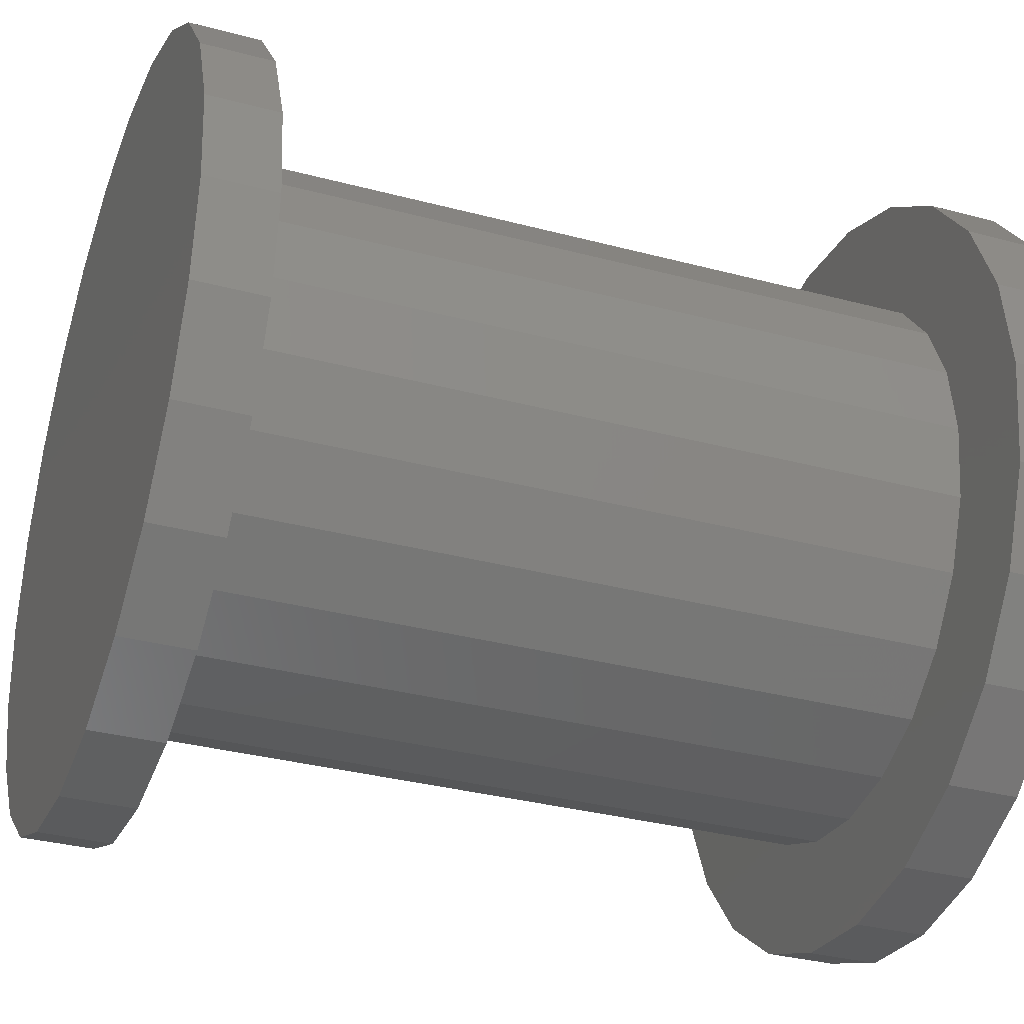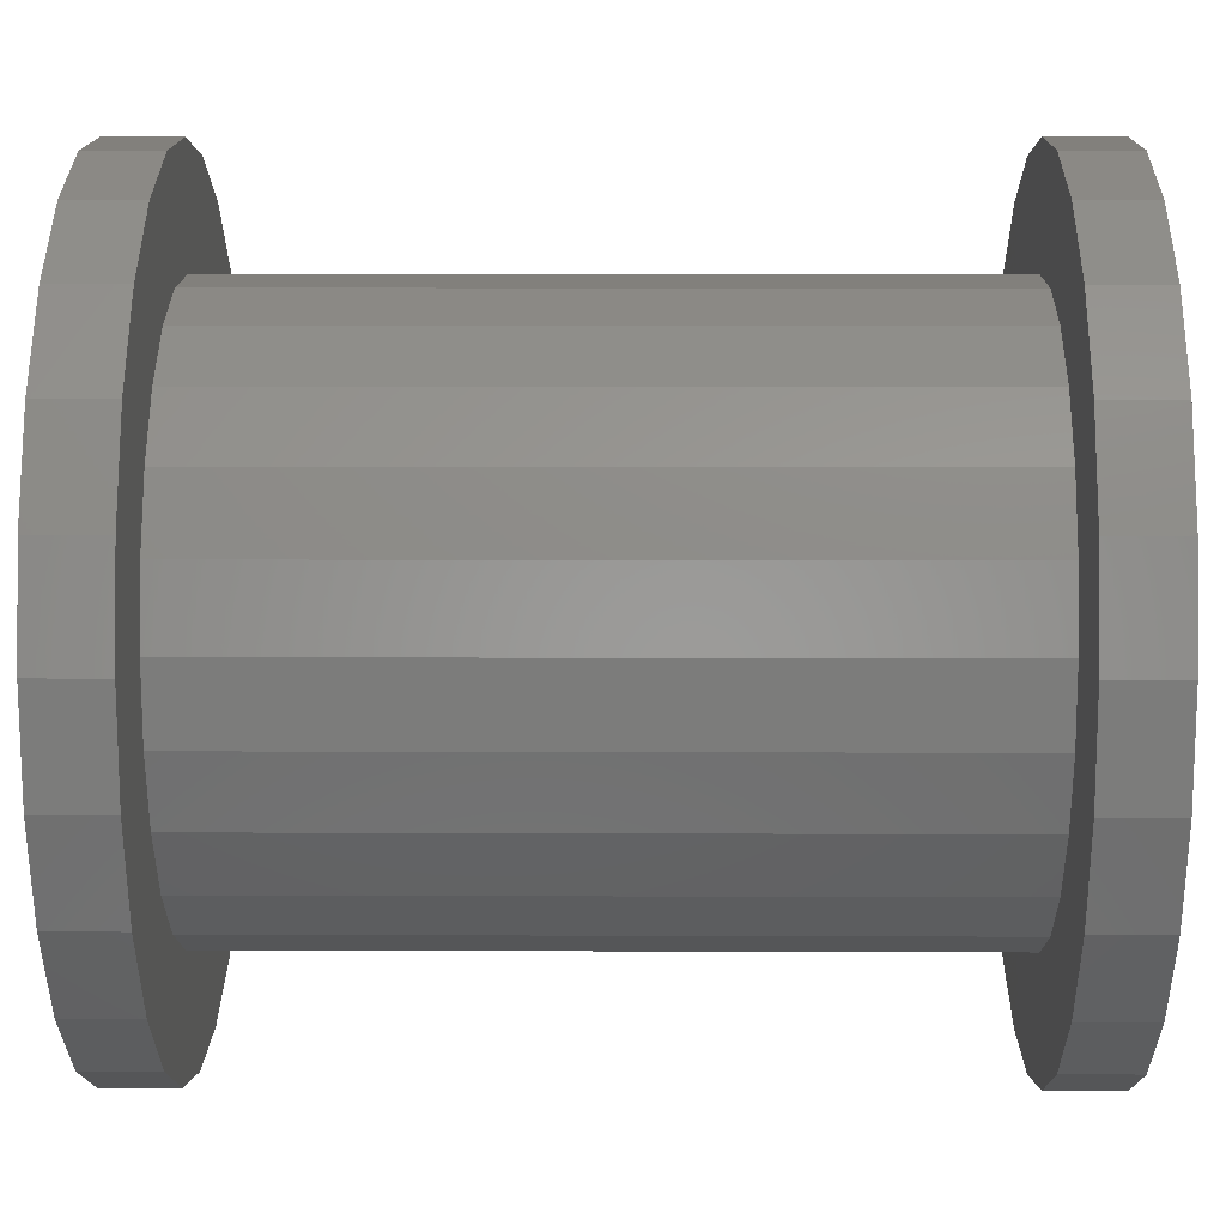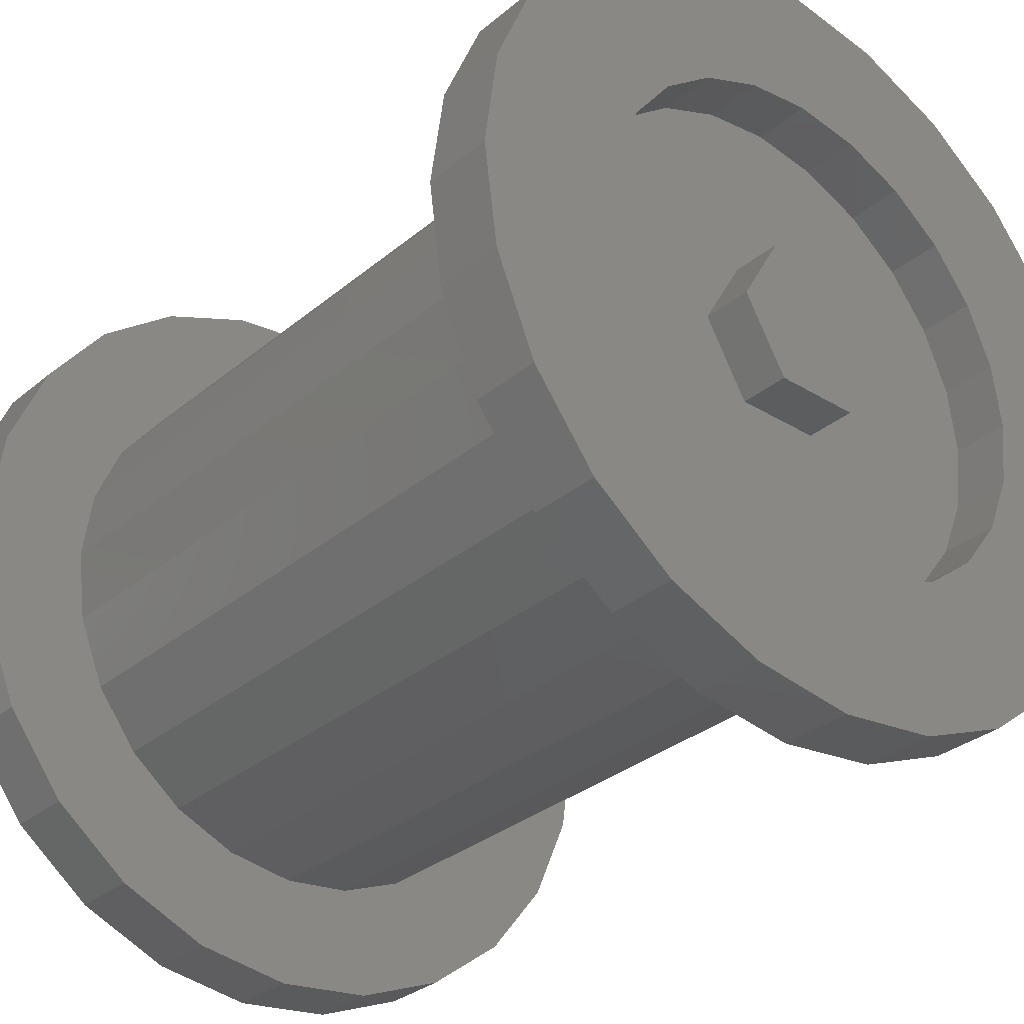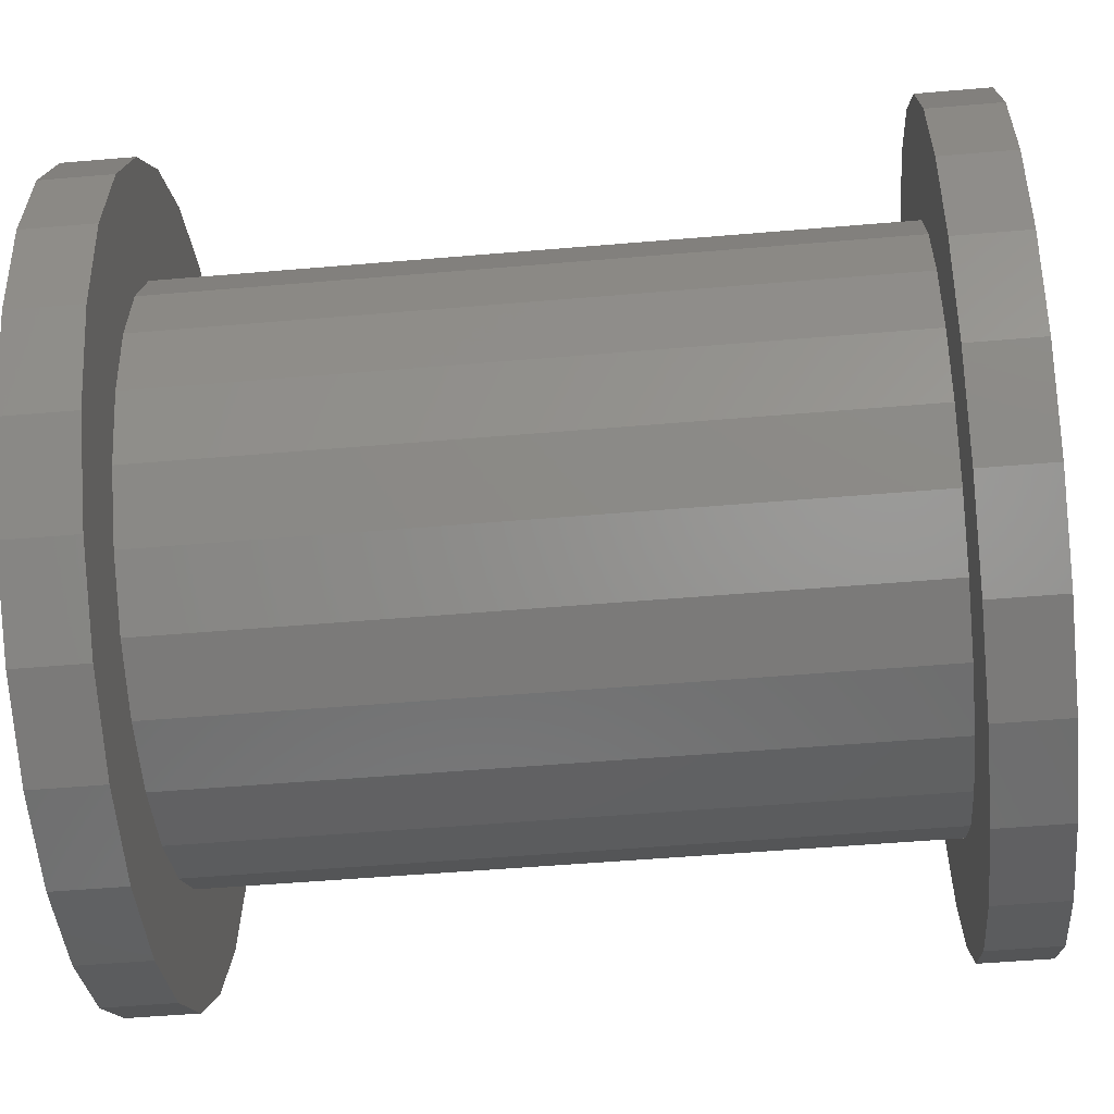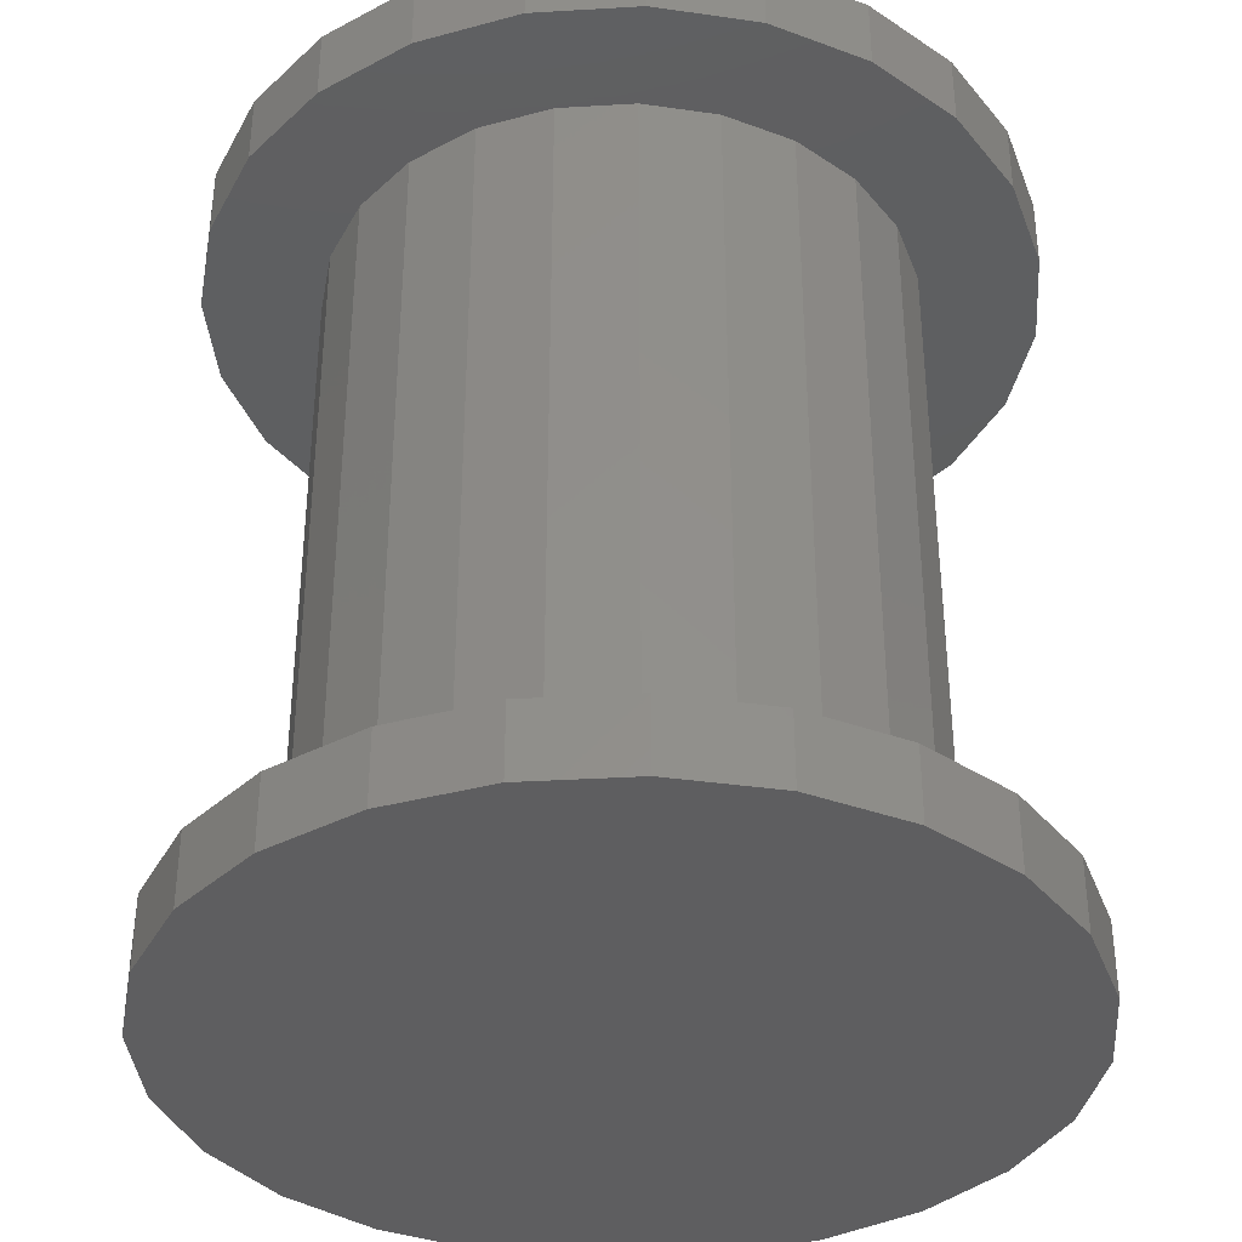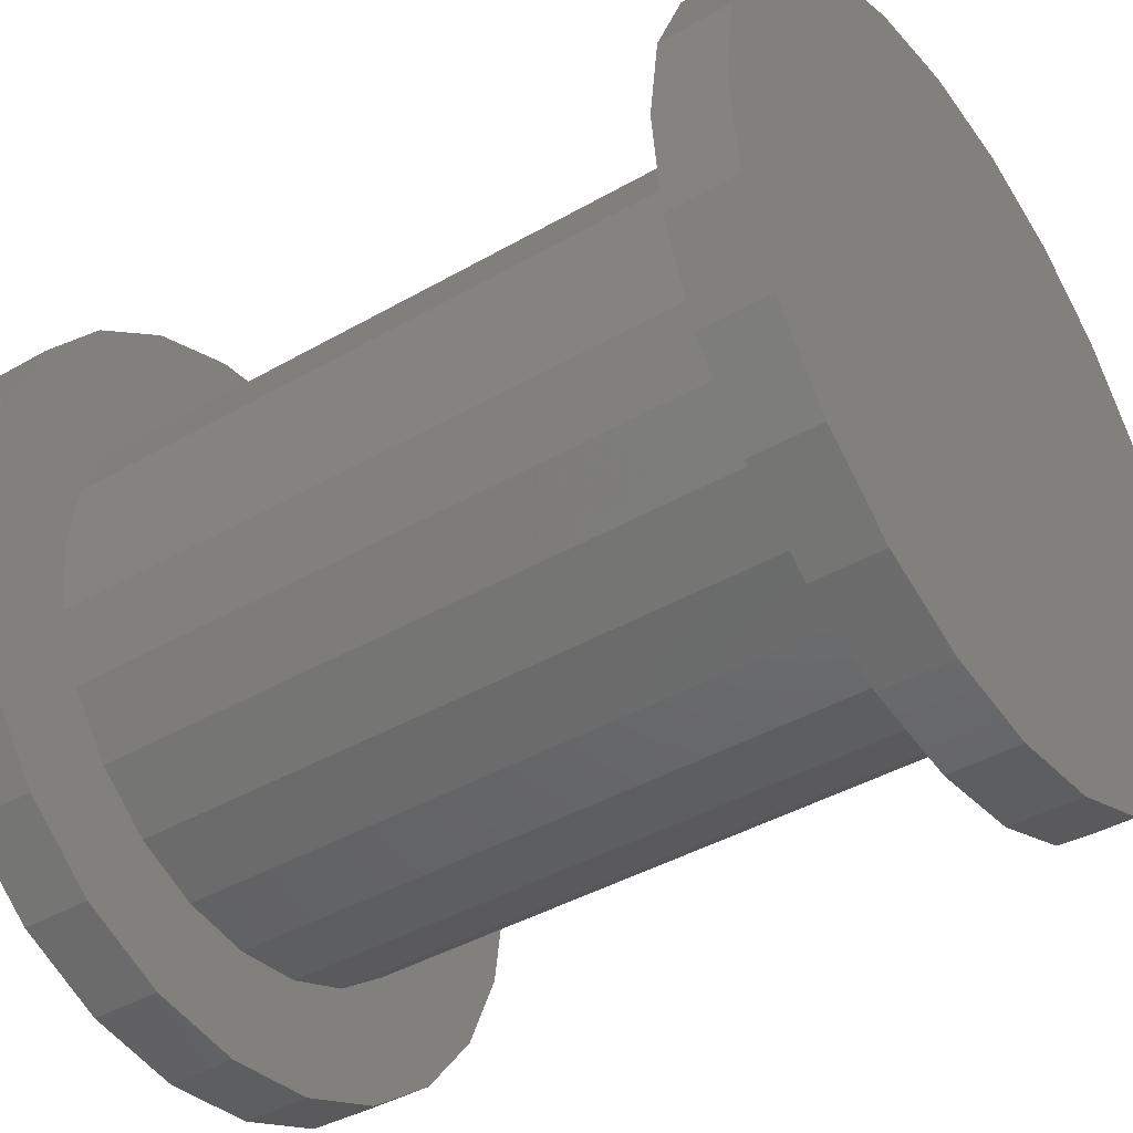
<metadata>
{"format":"stl","ext":"stl","renderer":"f3d","projection":"perspective","resolution":1024,"background":"white","views":[{"elev":-33.5,"azim":-110.0,"up":"+Y"},{"elev":6.9,"azim":-89.3,"up":"+Y"},{"elev":-31.8,"azim":-40.8,"up":"+Y"},{"elev":-51.5,"azim":-84.7,"up":"+Y"},{"elev":-36.3,"azim":146.9,"up":"+Z"},{"elev":-41.8,"azim":124.7,"up":"+Y"}]}
</metadata>
<code>
# stl→obj: 204 verts, 404 faces
v 0.2 0 0.55
v 0.28 0 0.55
v 0.2705 -0.07247 0.55
v 0.1932 -0.05176 0.55
v 0.2425 -0.14 0.55
v 0.2705 0.07247 0.55
v 0.1932 0.05176 0.55
v 0.1732 -0.1 0.55
v 0.198 -0.198 0.55
v 0.1414 -0.1414 0.55
v 0.14 -0.2425 0.55
v 0.1 -0.1732 0.55
v 0.07247 -0.2705 0.55
v 0.05176 -0.1932 0.55
v 0 -0.28 0.55
v 0 -0.2 0.55
v -0.05176 -0.1932 0.55
v -0.07247 -0.2705 0.55
v -0.1 -0.1732 0.55
v -0.14 -0.2425 0.55
v -0.1414 -0.1414 0.55
v -0.198 -0.198 0.55
v -0.1732 -0.1 0.55
v -0.2425 -0.14 0.55
v -0.1932 -0.05176 0.55
v -0.2705 -0.07247 0.55
v 0.2425 0.14 0.55
v 0.1732 0.1 0.55
v 0.198 0.198 0.55
v 0.1414 0.1414 0.55
v 0.14 0.2425 0.55
v 0.1 0.1732 0.55
v 0.07247 0.2705 0.55
v 0.05176 0.1932 0.55
v 0 0.2 0.55
v 0 0.28 0.55
v -0.05176 0.1932 0.55
v -0.07247 0.2705 0.55
v -0.1 0.1732 0.55
v -0.14 0.2425 0.55
v -0.1414 0.1414 0.55
v -0.198 0.198 0.55
v -0.1732 0.1 0.55
v -0.2425 0.14 0.55
v -0.1932 0.05176 0.55
v -0.2705 0.07247 0.55
v -0.2 0 0.55
v -0.28 0 0.55
v 0.2 0 0.05
v 0.28 0 0.05
v 0.2705 0.07247 0.05
v 0.1932 0.05176 0.05
v 0.2425 0.14 0.05
v 0.2705 -0.07247 0.05
v 0.1932 -0.05176 0.05
v 0.1732 0.1 0.05
v 0.198 0.198 0.05
v 0.1414 0.1414 0.05
v 0.14 0.2425 0.05
v 0.1 0.1732 0.05
v 0.07247 0.2705 0.05
v 0.05176 0.1932 0.05
v 0 0.28 0.05
v 0 0.2 0.05
v -0.05176 0.1932 0.05
v -0.07247 0.2705 0.05
v -0.1 0.1732 0.05
v -0.14 0.2425 0.05
v -0.1414 0.1414 0.05
v -0.198 0.198 0.05
v -0.1732 0.1 0.05
v -0.2425 0.14 0.05
v -0.1932 0.05176 0.05
v -0.2705 0.07247 0.05
v 0.2425 -0.14 0.05
v 0.1732 -0.1 0.05
v 0.198 -0.198 0.05
v 0.1414 -0.1414 0.05
v 0.14 -0.2425 0.05
v 0.1 -0.1732 0.05
v 0.07247 -0.2705 0.05
v 0.05176 -0.1932 0.05
v 0 -0.2 0.05
v 0 -0.28 0.05
v -0.05176 -0.1932 0.05
v -0.07247 -0.2705 0.05
v -0.1 -0.1732 0.05
v -0.14 -0.2425 0.05
v -0.1414 -0.1414 0.05
v -0.198 -0.198 0.05
v -0.1732 -0.1 0.05
v -0.2425 -0.14 0.05
v -0.1932 -0.05176 0.05
v -0.2705 -0.07247 0.05
v -0.2 0 0.05
v -0.28 0 0.05
v 0.1739 0.04659 0.56
v 0.1559 0.09 0.6
v 0.1559 0.09 0.56
v 0.1739 0.04659 0.6
v 0.18 0 0.56
v 0.18 0 0.6
v 0.1273 0.1273 0.6
v 0.1273 0.1273 0.56
v 0.1273 -0.1273 0.56
v 0.1559 -0.09 0.6
v 0.1559 -0.09 0.56
v 0.1273 -0.1273 0.6
v 0.09 0.1559 0.56
v 0.09 0.1559 0.6
v -0.1559 0.09 0.6
v -0.1273 0.1273 0.56
v -0.1273 0.1273 0.6
v -0.1559 0.09 0.56
v 0.06 0 0.56
v 0.1739 -0.04659 0.56
v 0.03 0.05196 0.56
v 0.03 -0.05196 0.56
v 0.04659 0.1739 0.56
v 0 0.18 0.56
v -0.03 0.05196 0.56
v -0.04659 0.1739 0.56
v -0.09 0.1559 0.56
v 0.09 -0.1559 0.56
v 0.04659 -0.1739 0.56
v 0 -0.18 0.56
v -0.03 -0.05196 0.56
v -0.04659 -0.1739 0.56
v -0.1559 -0.09 0.56
v -0.06 0 0.56
v -0.09 -0.1559 0.56
v -0.1273 -0.1273 0.56
v -0.1739 0.04659 0.56
v -0.18 0 0.56
v -0.1739 -0.04659 0.56
v 0 0.18 0.6
v -0.04659 0.1739 0.6
v -0.04659 -0.1739 0.6
v 0 -0.18 0.6
v 0.1739 -0.04659 0.6
v -0.1559 -0.09 0.6
v -0.1739 -0.04659 0.6
v 0.04659 0.1739 0.6
v -0.09 0.1559 0.6
v 0.04659 -0.1739 0.6
v 0.09 -0.1559 0.6
v -0.18 0 0.6
v -0.1739 0.04659 0.6
v -0.1273 -0.1273 0.6
v -0.09 -0.1559 0.6
v 0.2425 0.14 7.629e-07
v 0.2705 0.07247 7.629e-07
v 0.2705 0.07247 0.6
v 0.2425 0.14 0.6
v 0.28 0 7.629e-07
v 0.28 0 0.6
v 0 0.28 7.629e-07
v -0.07247 0.2705 7.629e-07
v -0.07247 0.2705 0.6
v 0 0.28 0.6
v 0.2705 -0.07247 7.629e-07
v 0.2705 -0.07247 0.6
v 0.14 -0.2425 0.6
v 0.07247 -0.2705 0.6
v 0.07247 -0.2705 7.629e-07
v 0.14 -0.2425 7.629e-07
v -0.2425 -0.14 7.629e-07
v -0.2705 -0.07247 7.629e-07
v -0.2705 -0.07247 0.6
v -0.2425 -0.14 0.6
v -0.198 0.198 0.6
v -0.14 0.2425 0.6
v -0.14 0.2425 7.629e-07
v -0.198 0.198 7.629e-07
v 0.198 -0.198 7.629e-07
v 0.198 -0.198 0.6
v -0.2425 0.14 0.6
v -0.2705 0.07247 0.6
v -0.2705 0.07247 7.629e-07
v -0.2425 0.14 7.629e-07
v -0.28 0 0.6
v -0.28 0 7.629e-07
v 0.07247 0.2705 0.6
v 0.14 0.2425 0.6
v 0.14 0.2425 7.629e-07
v 0.07247 0.2705 7.629e-07
v 0.2425 -0.14 7.629e-07
v 0.2425 -0.14 0.6
v 0.198 0.198 7.629e-07
v 0 -0.28 7.629e-07
v -0.07247 -0.2705 7.629e-07
v -0.14 -0.2425 7.629e-07
v -0.198 -0.198 7.629e-07
v -0.14 -0.2425 0.6
v -0.198 -0.198 0.6
v 0 -0.28 0.6
v -0.07247 -0.2705 0.6
v 0.198 0.198 0.6
v 0.03 -0.05196 0.595
v -0.03 -0.05196 0.595
v 0.06 0 0.595
v -0.03 0.05196 0.595
v 0.03 0.05196 0.595
v -0.06 0 0.595
f 1 2 3
f 4 3 5
f 2 1 6
f 7 6 1
f 8 5 9
f 3 4 1
f 5 8 4
f 9 10 8
f 11 10 9
f 11 12 10
f 13 12 11
f 13 14 12
f 15 14 13
f 15 16 14
f 15 17 16
f 18 17 15
f 18 19 17
f 20 19 18
f 20 21 19
f 22 21 20
f 21 22 23
f 24 23 22
f 23 24 25
f 26 25 24
f 6 7 27
f 28 27 7
f 27 28 29
f 30 29 28
f 30 31 29
f 32 31 30
f 32 33 31
f 34 33 32
f 35 33 34
f 35 36 33
f 37 36 35
f 37 38 36
f 39 38 37
f 39 40 38
f 41 40 39
f 42 41 43
f 44 43 45
f 41 42 40
f 46 45 47
f 25 26 47
f 43 44 42
f 48 47 26
f 45 46 44
f 47 48 46
f 49 50 51
f 52 51 53
f 50 49 54
f 55 54 49
f 56 53 57
f 51 52 49
f 53 56 52
f 57 58 56
f 59 58 57
f 59 60 58
f 61 60 59
f 61 62 60
f 63 62 61
f 63 64 62
f 63 65 64
f 66 65 63
f 66 67 65
f 68 67 66
f 68 69 67
f 70 69 68
f 69 70 71
f 72 71 70
f 71 72 73
f 74 73 72
f 54 55 75
f 76 75 55
f 75 76 77
f 78 77 76
f 78 79 77
f 80 79 78
f 80 81 79
f 82 81 80
f 83 81 82
f 83 84 81
f 85 84 83
f 85 86 84
f 87 86 85
f 87 88 86
f 89 88 87
f 90 89 91
f 92 91 93
f 89 90 88
f 94 93 95
f 73 74 95
f 91 92 90
f 96 95 74
f 93 94 92
f 95 96 94
f 95 45 73
f 45 95 47
f 7 56 28
f 56 7 52
f 1 52 7
f 52 1 49
f 28 58 30
f 58 28 56
f 4 49 1
f 49 4 55
f 83 14 16
f 14 83 82
f 73 43 71
f 43 73 45
f 80 10 12
f 10 80 78
f 60 34 32
f 34 60 62
f 71 41 69
f 41 71 43
f 91 25 93
f 25 91 23
f 62 35 34
f 35 62 64
f 65 39 37
f 39 65 67
f 64 37 35
f 37 64 65
f 89 19 21
f 19 89 87
f 67 41 39
f 41 67 69
f 8 55 4
f 55 8 76
f 10 76 8
f 76 10 78
f 58 32 30
f 32 58 60
f 93 47 95
f 47 93 25
f 82 12 14
f 12 82 80
f 89 23 91
f 23 89 21
f 87 17 19
f 17 87 85
f 85 16 17
f 16 85 83
f 97 98 99
f 98 97 100
f 101 100 97
f 100 101 102
f 99 103 104
f 103 99 98
f 105 106 107
f 106 105 108
f 109 103 110
f 103 109 104
f 111 112 113
f 112 111 114
f 115 101 97
f 115 97 99
f 101 115 116
f 117 99 104
f 116 115 107
f 117 104 109
f 118 107 115
f 107 118 105
f 117 109 119
f 99 117 115
f 120 117 119
f 120 121 117
f 122 121 120
f 123 121 122
f 112 121 123
f 105 118 124
f 124 118 125
f 118 126 125
f 127 126 118
f 127 128 126
f 129 127 130
f 114 121 112
f 127 131 128
f 121 114 130
f 127 132 131
f 133 130 114
f 127 129 132
f 134 130 133
f 130 135 129
f 130 134 135
f 122 136 137
f 136 122 120
f 126 138 139
f 138 126 128
f 116 102 101
f 102 116 140
f 141 135 142
f 135 141 129
f 119 110 143
f 110 119 109
f 107 140 116
f 140 107 106
f 123 137 144
f 137 123 122
f 120 143 136
f 143 120 119
f 124 145 146
f 145 124 125
f 147 133 148
f 133 147 134
f 148 114 111
f 114 148 133
f 105 146 108
f 146 105 124
f 149 129 141
f 129 149 132
f 112 144 113
f 144 112 123
f 125 139 145
f 139 125 126
f 131 149 150
f 149 131 132
f 142 134 147
f 134 142 135
f 128 150 138
f 150 128 131
f 51 151 53
f 151 51 152
f 153 27 154
f 27 153 6
f 50 152 51
f 152 50 155
f 156 6 153
f 6 156 2
f 157 66 63
f 66 157 158
f 36 159 160
f 159 36 38
f 54 155 50
f 155 54 161
f 162 2 156
f 2 162 3
f 13 163 164
f 163 13 11
f 165 79 81
f 79 165 166
f 167 94 168
f 94 167 92
f 24 169 26
f 169 24 170
f 40 171 172
f 171 40 42
f 173 70 68
f 70 173 174
f 166 77 79
f 77 166 175
f 11 176 163
f 176 11 9
f 46 177 44
f 177 46 178
f 179 72 180
f 72 179 74
f 48 178 46
f 178 48 181
f 182 74 179
f 74 182 96
f 31 183 184
f 183 31 33
f 185 61 59
f 61 185 186
f 44 171 42
f 171 44 177
f 180 70 174
f 70 180 72
f 77 187 75
f 187 77 175
f 176 5 188
f 5 176 9
f 75 161 54
f 161 75 187
f 188 3 162
f 3 188 5
f 161 152 155
f 187 152 161
f 187 151 152
f 175 151 187
f 175 189 151
f 166 189 175
f 166 185 189
f 165 185 166
f 165 186 185
f 190 186 165
f 190 157 186
f 191 157 190
f 191 158 157
f 192 158 191
f 192 173 158
f 193 173 192
f 193 174 173
f 167 174 193
f 167 180 174
f 168 180 167
f 168 179 180
f 179 168 182
f 193 88 90
f 88 193 192
f 22 194 195
f 194 22 20
f 158 68 66
f 68 158 173
f 38 172 159
f 172 38 40
f 191 84 86
f 84 191 190
f 18 196 197
f 196 18 15
f 15 164 196
f 164 15 13
f 190 81 84
f 81 190 165
f 26 181 48
f 181 26 169
f 168 96 182
f 96 168 94
f 33 160 183
f 160 33 36
f 186 63 61
f 63 186 157
f 29 184 198
f 184 29 31
f 189 59 57
f 59 189 185
f 53 189 57
f 189 53 151
f 154 29 198
f 29 154 27
f 20 197 194
f 197 20 18
f 192 86 88
f 86 192 191
f 193 92 167
f 92 193 90
f 22 170 24
f 170 22 195
f 102 156 153
f 100 153 154
f 156 102 162
f 98 154 198
f 140 162 102
f 162 140 188
f 153 100 102
f 154 98 100
f 103 198 184
f 198 103 98
f 184 110 103
f 183 110 184
f 183 143 110
f 160 143 183
f 160 136 143
f 160 137 136
f 159 137 160
f 159 144 137
f 172 144 159
f 144 172 113
f 171 113 172
f 113 171 111
f 111 177 148
f 177 111 171
f 106 188 140
f 188 106 176
f 108 176 106
f 176 108 163
f 146 163 108
f 146 164 163
f 145 164 146
f 139 164 145
f 139 196 164
f 138 196 139
f 138 197 196
f 150 197 138
f 194 150 149
f 150 194 197
f 195 149 141
f 170 141 142
f 149 195 194
f 169 142 147
f 178 148 177
f 148 178 147
f 141 170 195
f 181 147 178
f 142 169 170
f 147 181 169
f 127 199 200
f 199 127 118
f 199 115 201
f 115 199 118
f 117 202 203
f 202 117 121
f 201 117 203
f 117 201 115
f 130 202 121
f 202 130 204
f 127 204 130
f 204 127 200
f 203 199 201
f 202 199 203
f 202 200 199
f 200 202 204

</code>
